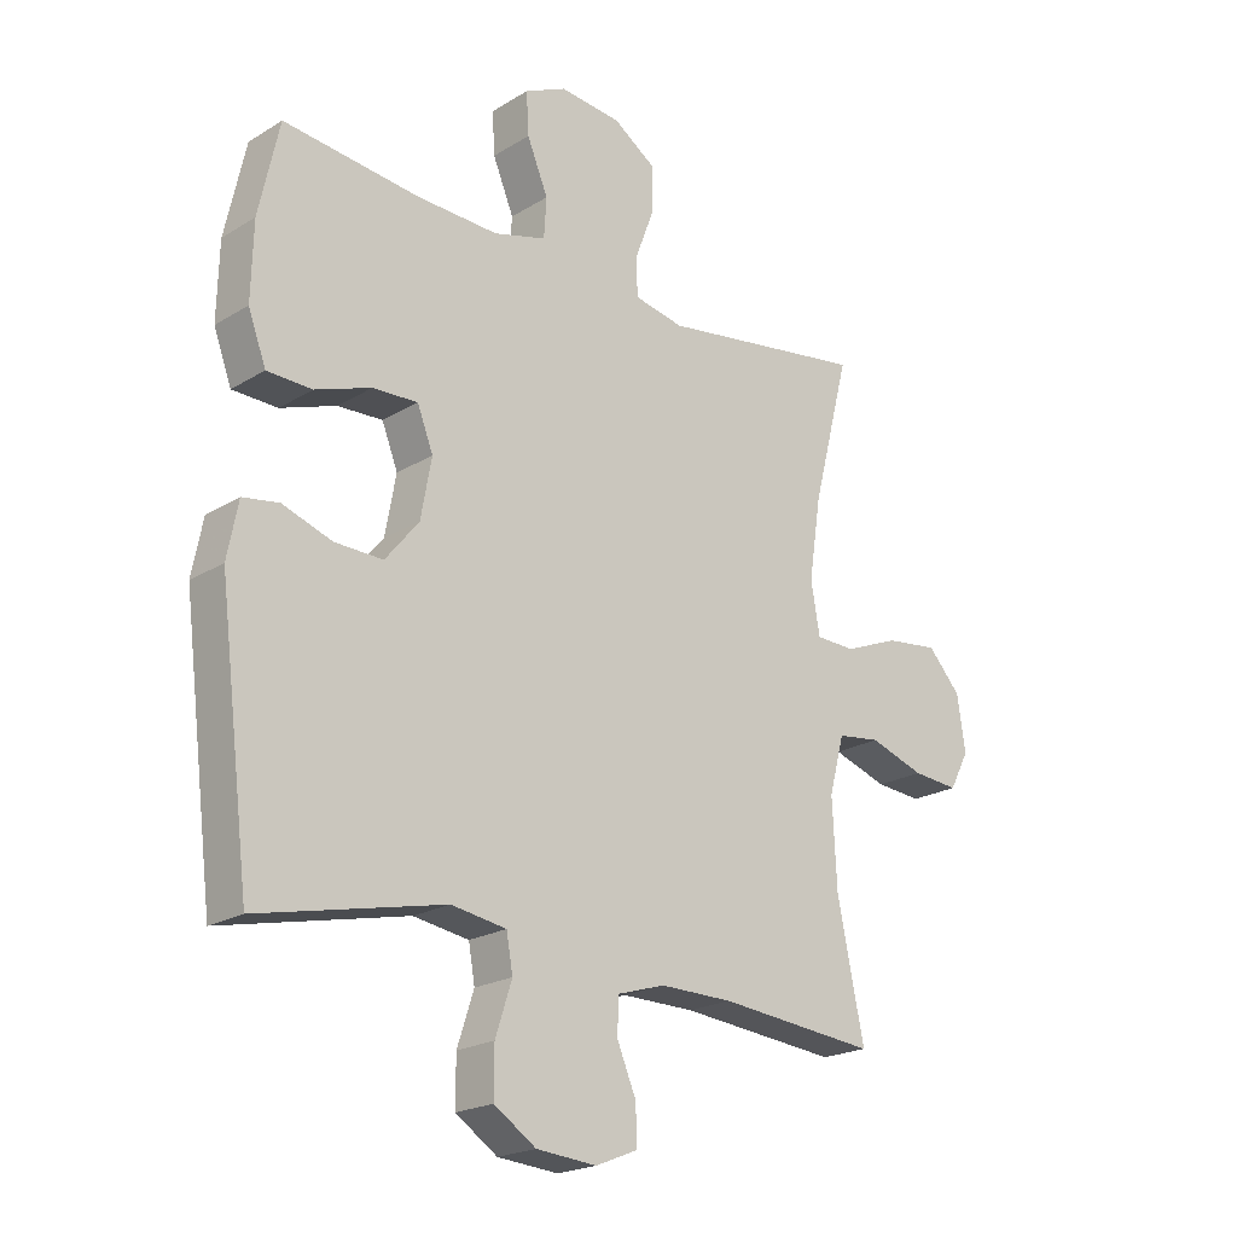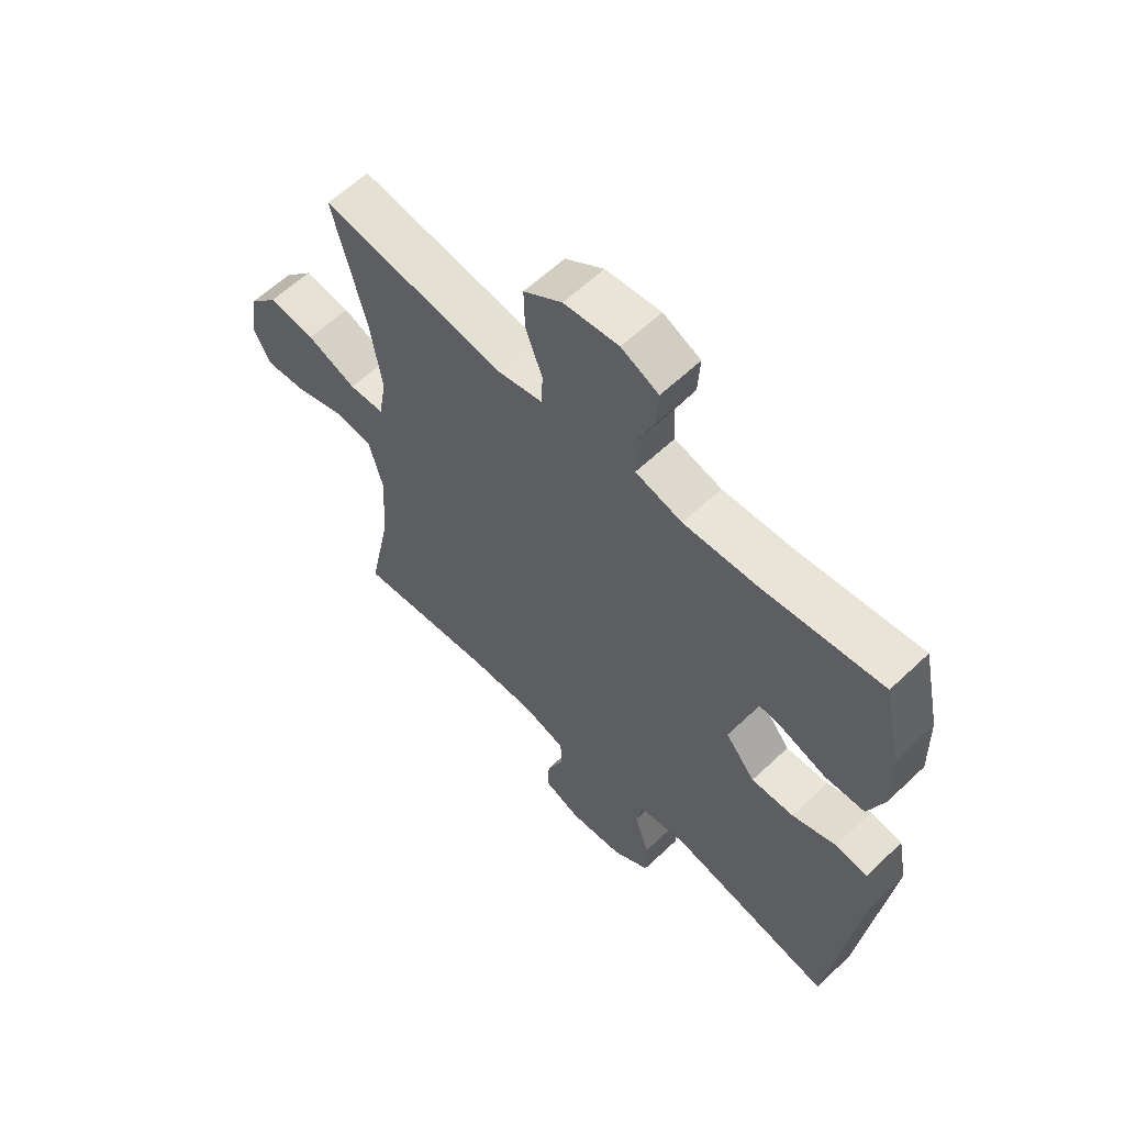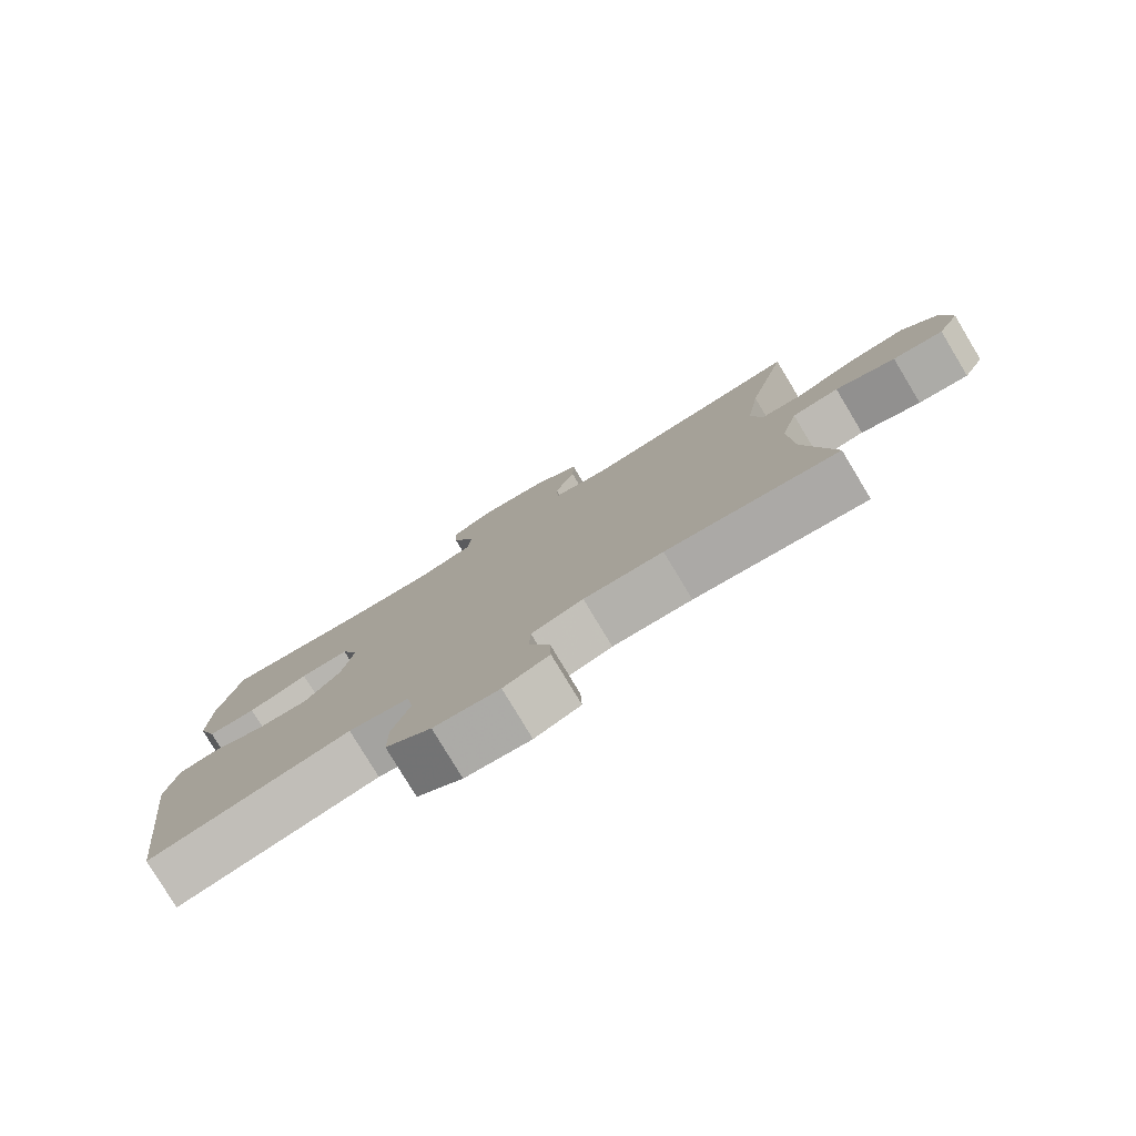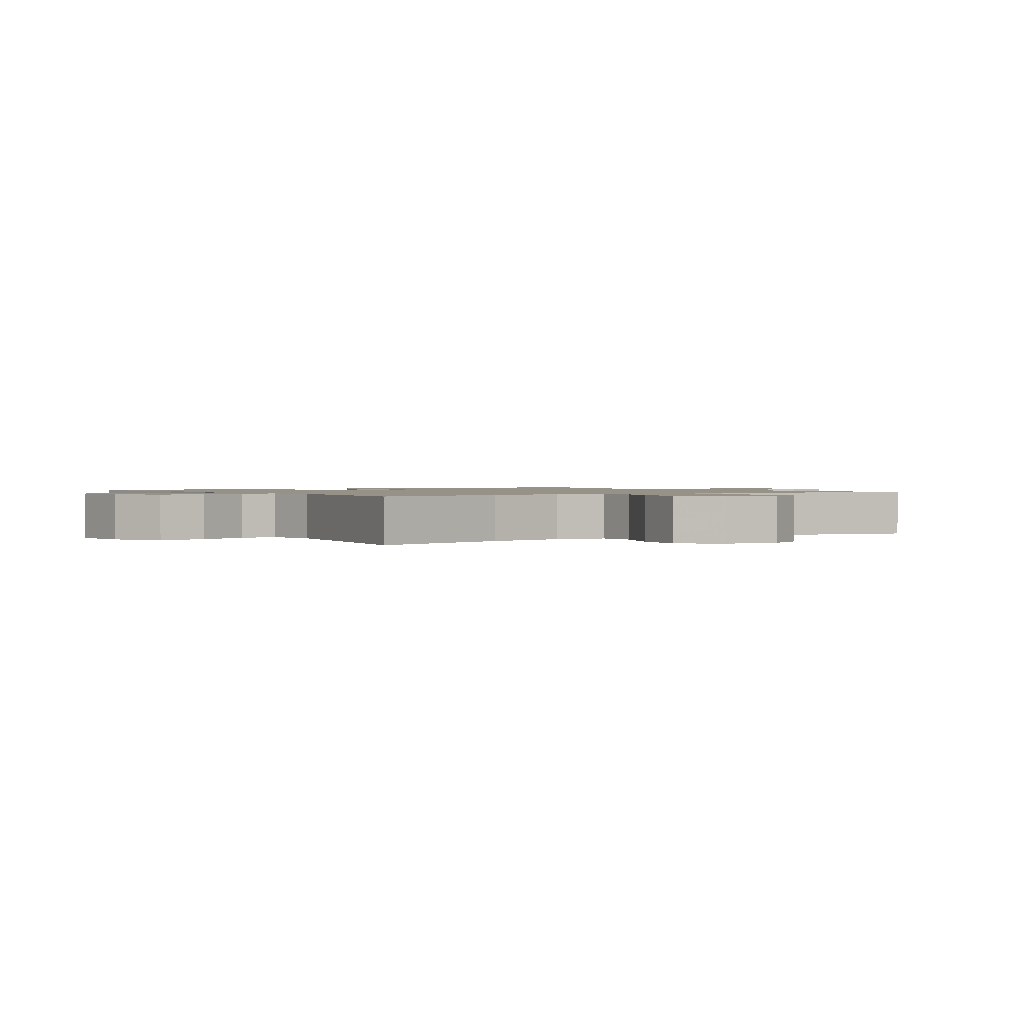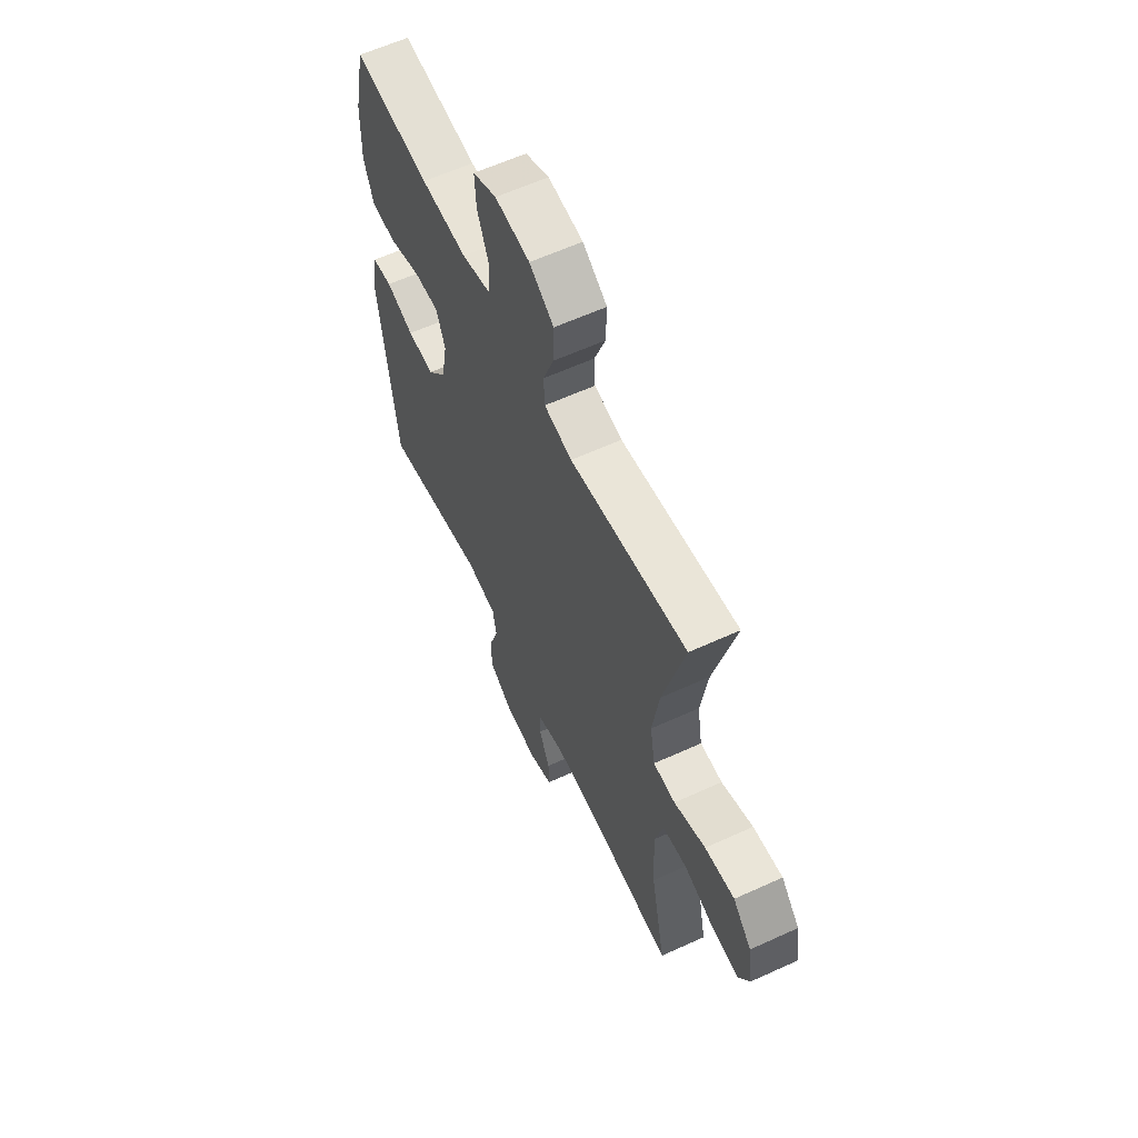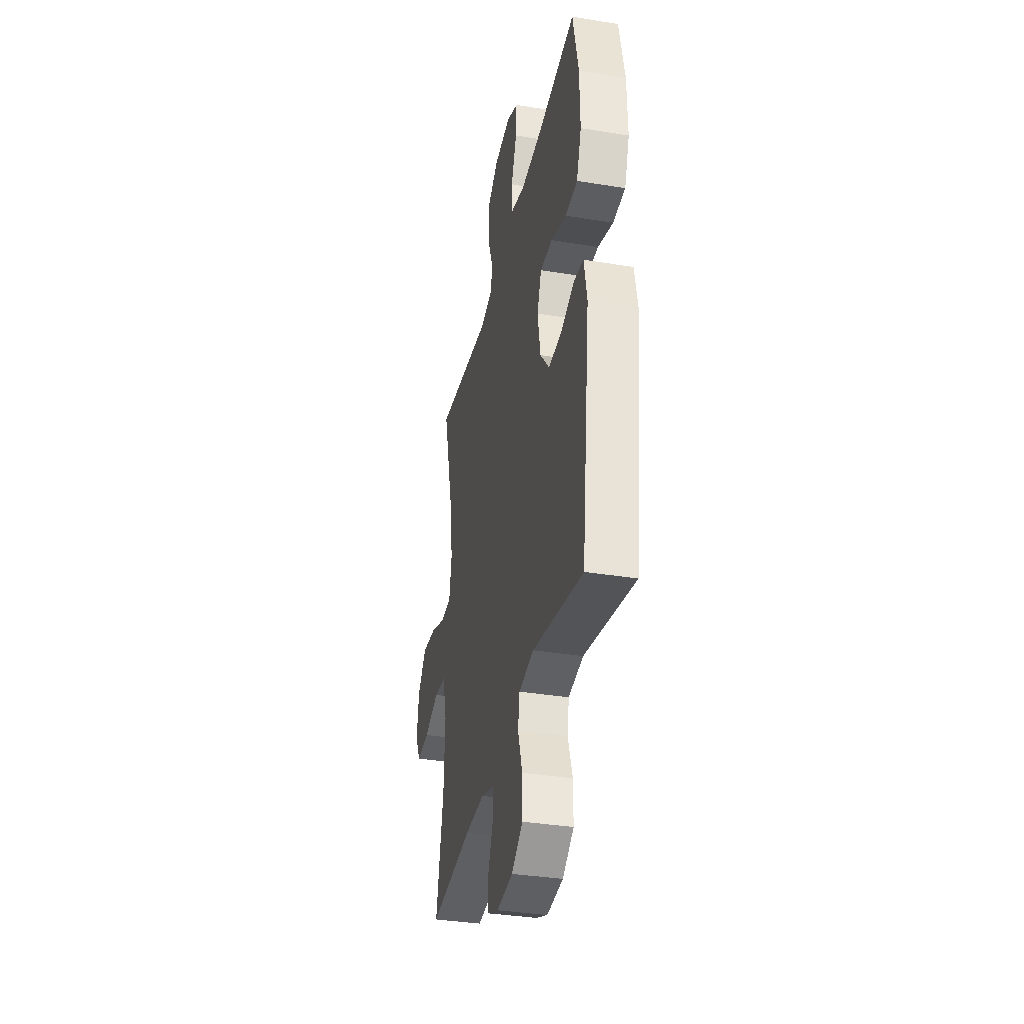
<metadata>
{"format":"obj","ext":"obj","renderer":"f3d","projection":"perspective","resolution":1024,"background":"white","views":[{"elev":-21.0,"azim":-42.7,"up":"+Z"},{"elev":60.5,"azim":-134.1,"up":"+Z"},{"elev":-79.4,"azim":31.1,"up":"+Z"},{"elev":1.2,"azim":56.7,"up":"+Y"},{"elev":60.9,"azim":65.0,"up":"+Z"},{"elev":-35.6,"azim":-102.1,"up":"+Z"}]}
</metadata>
<code>
v -0.5 0.07 0.5
v -0.286 0.07 0.476
v -0.157 0.07 0.471
v -0.074 0.07 0.494
v -0.07 0.07 0.557
v -0.103 0.07 0.637
v -0.107 0.07 0.704
v -0.041 0.07 0.735
v 0.056 0.07 0.725
v 0.124 0.07 0.679
v 0.122 0.07 0.605
v 0.092 0.07 0.525
v 0.095 0.07 0.467
v 0.173 0.07 0.451
v 0.5 0.07 0.5
v 0.441 0.07 0.271
v 0.422 0.07 0.145
v 0.436 0.07 0.064
v 0.498 0.07 0.062
v 0.586 0.07 0.097
v 0.669 0.07 0.107
v 0.721 0.07 0.05
v 0.734 0.07 -0.037
v 0.703 0.07 -0.096
v 0.63 0.07 -0.09
v 0.543 0.07 -0.061
v 0.475 0.07 -0.07
v 0.451 0.07 -0.16
v 0.458 0.07 -0.295
v 0.5 0.07 -0.5
v 0.25 0.07 -0.476
v 0.135 0.07 -0.475
v 0.06 0.07 -0.498
v 0.058 0.07 -0.554
v 0.088 0.07 -0.625
v 0.09 0.07 -0.685
v 0.024 0.07 -0.712
v -0.071 0.07 -0.704
v -0.137 0.07 -0.66
v -0.137 0.07 -0.586
v -0.111 0.07 -0.506
v -0.121 0.07 -0.449
v -0.208 0.07 -0.435
v -0.5 0.07 -0.5
v -0.55 0.07 -0.098
v -0.533 0.07 -0.011
v -0.476 0.07 -0.002
v -0.398 0.07 -0.029
v -0.322 0.07 -0.031
v -0.269 0.07 0.034
v -0.252 0.07 0.127
v -0.277 0.07 0.191
v -0.348 0.07 0.188
v -0.436 0.07 0.157
v -0.507 0.07 0.159
v -0.535 0.07 0.235
v -0.532 0.07 0.354
v -0.5 0 0.5
v -0.286 0 0.476
v -0.157 0 0.471
v -0.074 0 0.494
v -0.07 0 0.557
v -0.103 0 0.637
v -0.107 0 0.704
v -0.041 0 0.735
v 0.056 0 0.725
v 0.124 0 0.679
v 0.122 0 0.605
v 0.092 0 0.525
v 0.095 0 0.467
v 0.173 0 0.451
v 0.5 0 0.5
v 0.441 0 0.271
v 0.422 0 0.145
v 0.436 0 0.064
v 0.498 0 0.062
v 0.586 0 0.097
v 0.669 0 0.107
v 0.721 0 0.05
v 0.734 0 -0.037
v 0.703 0 -0.096
v 0.63 0 -0.09
v 0.543 0 -0.061
v 0.475 0 -0.07
v 0.451 0 -0.16
v 0.458 0 -0.295
v 0.5 0 -0.5
v 0.25 0 -0.476
v 0.135 0 -0.475
v 0.06 0 -0.498
v 0.058 0 -0.554
v 0.088 0 -0.625
v 0.09 0 -0.685
v 0.024 0 -0.712
v -0.071 0 -0.704
v -0.137 0 -0.66
v -0.137 0 -0.586
v -0.111 0 -0.506
v -0.121 0 -0.449
v -0.208 0 -0.435
v -0.5 0 -0.5
v -0.55 0 -0.098
v -0.533 0 -0.011
v -0.476 0 -0.002
v -0.398 0 -0.029
v -0.322 0 -0.031
v -0.269 0 0.034
v -0.252 0 0.127
v -0.277 0 0.191
v -0.348 0 0.188
v -0.436 0 0.157
v -0.507 0 0.159
v -0.535 0 0.235
v -0.532 0 0.354
f 57 1 2
f 56 57 2
f 55 56 2
f 54 55 2
f 53 54 2
f 52 53 2 3
f 51 52 3 4
f 50 51 4
f 46 47 48
f 45 46 48
f 44 45 48
f 43 44 48
f 42 43 48 49
f 39 40 41
f 38 39 41
f 37 38 41
f 36 37 41
f 35 36 41
f 34 35 41
f 33 34 41 42
f 42 49 50
f 33 42 50
f 32 33 50
f 29 30 31
f 32 50 4
f 31 32 4
f 29 31 4
f 28 29 4
f 24 25 26
f 23 24 26
f 22 23 26
f 21 22 26
f 20 21 26
f 19 20 26
f 18 19 26 27
f 14 15 16
f 13 14 16 17
f 10 11 12
f 9 10 12
f 8 9 12
f 7 8 12
f 6 7 12
f 5 6 12
f 5 12 13
f 4 5 13
f 28 4 13
f 27 28 13
f 18 27 13
f 13 17 18
f 59 58 114
f 59 114 113
f 59 113 112
f 59 112 111
f 59 111 110
f 60 59 110 109
f 61 60 109 108
f 61 108 107
f 105 104 103
f 105 103 102
f 105 102 101
f 105 101 100
f 106 105 100 99
f 98 97 96
f 98 96 95
f 98 95 94
f 98 94 93
f 98 93 92
f 98 92 91
f 99 98 91 90
f 107 106 99
f 107 99 90
f 107 90 89
f 88 87 86
f 61 107 89
f 61 89 88
f 61 88 86
f 61 86 85
f 83 82 81
f 83 81 80
f 83 80 79
f 83 79 78
f 83 78 77
f 83 77 76
f 84 83 76 75
f 73 72 71
f 74 73 71 70
f 69 68 67
f 69 67 66
f 69 66 65
f 69 65 64
f 69 64 63
f 69 63 62
f 70 69 62
f 70 62 61
f 70 61 85
f 70 85 84
f 70 84 75
f 75 74 70
f 1 58 59 2
f 2 59 60 3
f 3 60 61 4
f 4 61 62 5
f 5 62 63 6
f 6 63 64 7
f 7 64 65 8
f 8 65 66 9
f 9 66 67 10
f 10 67 68 11
f 11 68 69 12
f 12 69 70 13
f 13 70 71 14
f 14 71 72 15
f 15 72 73 16
f 16 73 74 17
f 17 74 75 18
f 18 75 76 19
f 19 76 77 20
f 20 77 78 21
f 21 78 79 22
f 22 79 80 23
f 23 80 81 24
f 24 81 82 25
f 25 82 83 26
f 26 83 84 27
f 27 84 85 28
f 28 85 86 29
f 29 86 87 30
f 30 87 88 31
f 31 88 89 32
f 32 89 90 33
f 33 90 91 34
f 34 91 92 35
f 35 92 93 36
f 36 93 94 37
f 37 94 95 38
f 38 95 96 39
f 39 96 97 40
f 40 97 98 41
f 41 98 99 42
f 42 99 100 43
f 43 100 101 44
f 44 101 102 45
f 45 102 103 46
f 46 103 104 47
f 47 104 105 48
f 48 105 106 49
f 49 106 107 50
f 50 107 108 51
f 51 108 109 52
f 52 109 110 53
f 53 110 111 54
f 54 111 112 55
f 55 112 113 56
f 56 113 114 57
f 57 114 58 1

</code>
